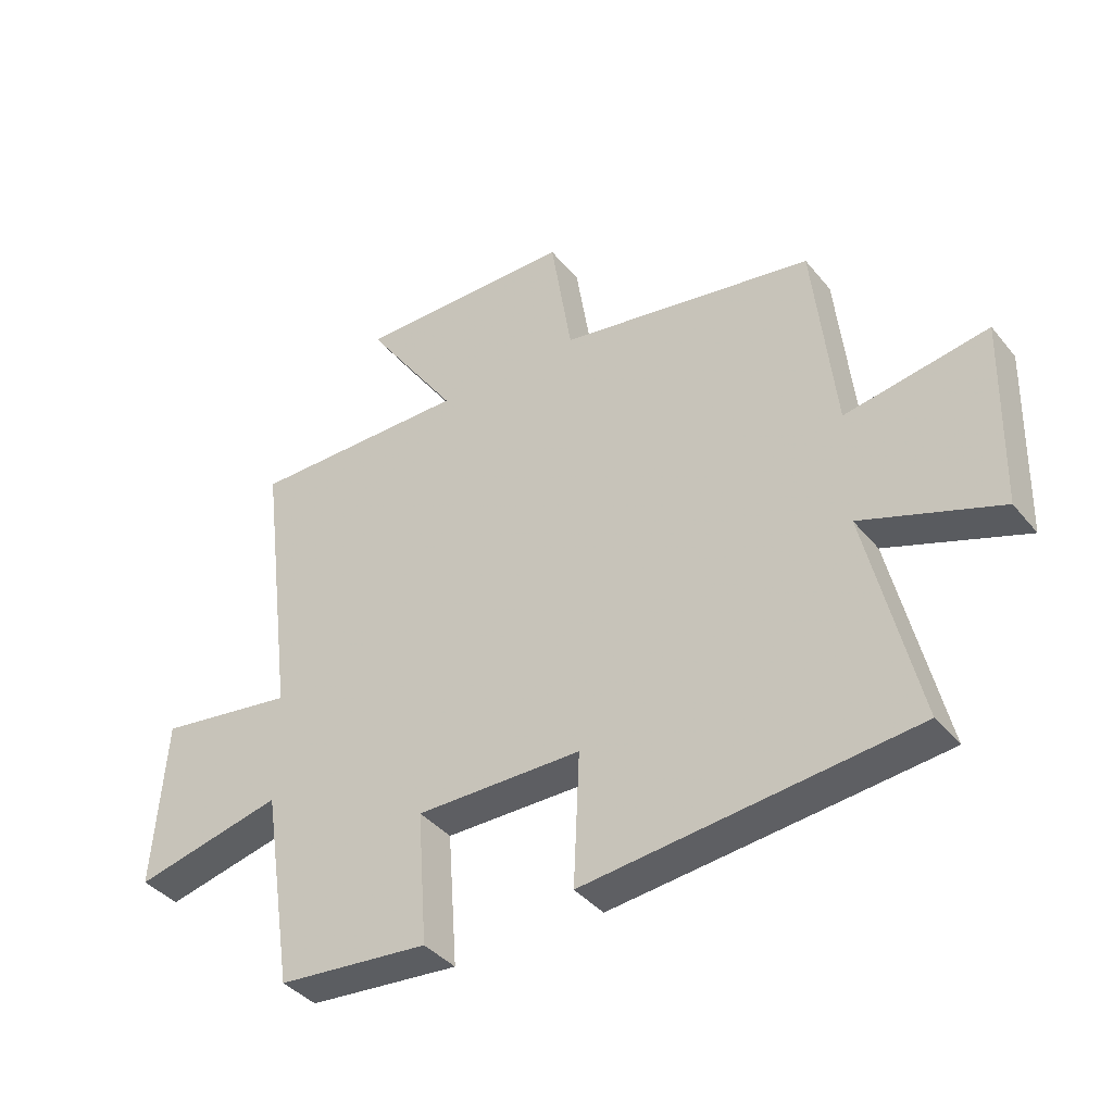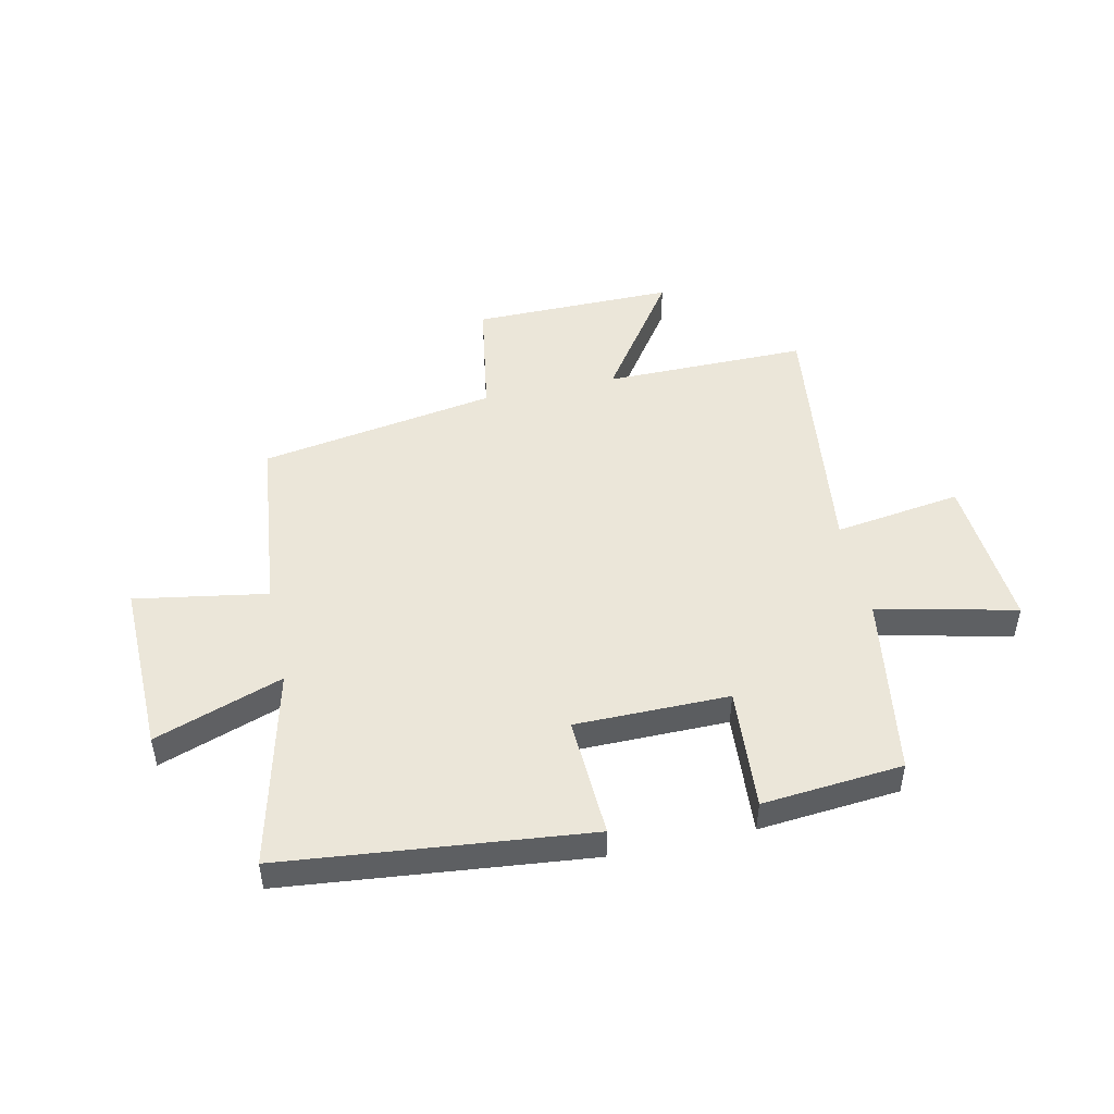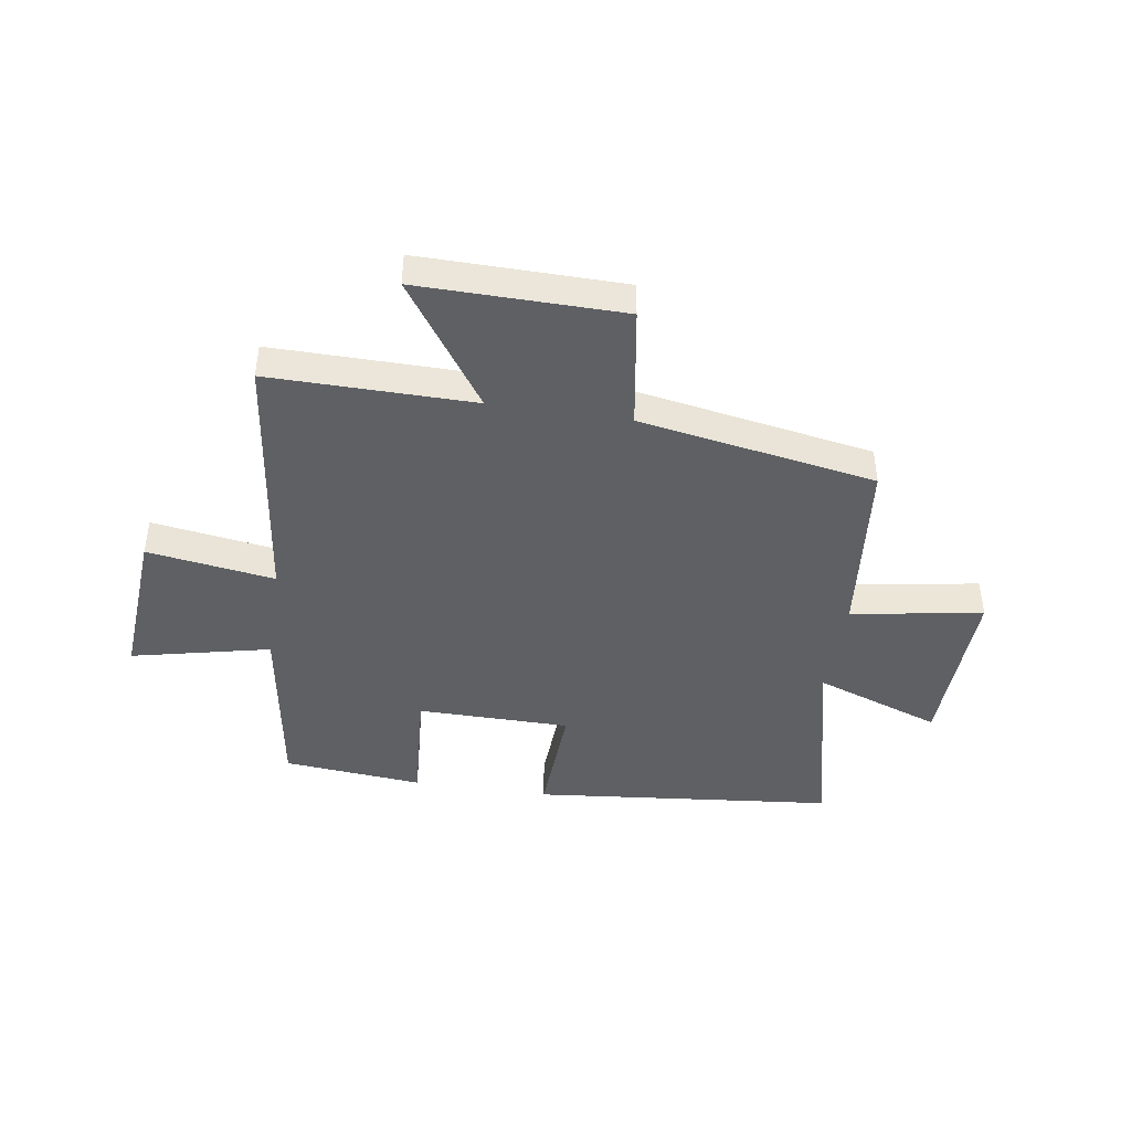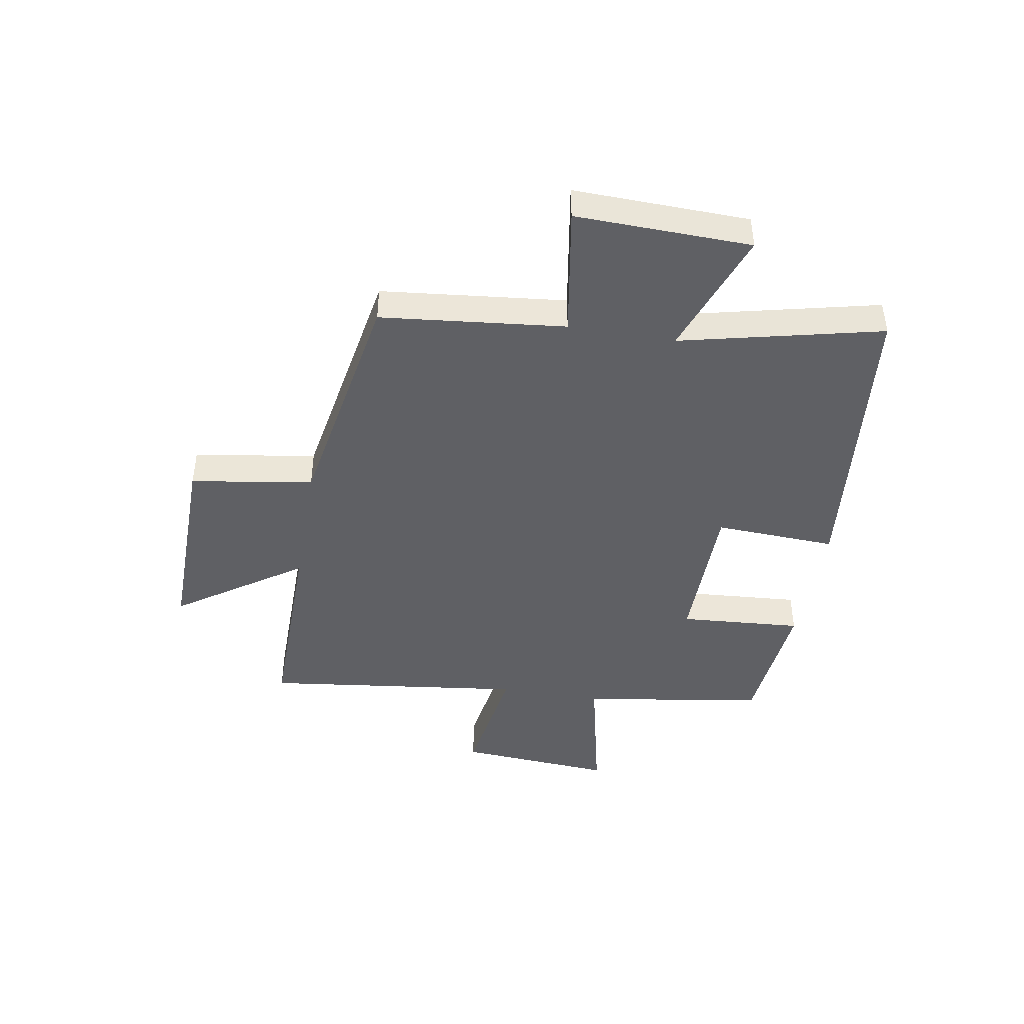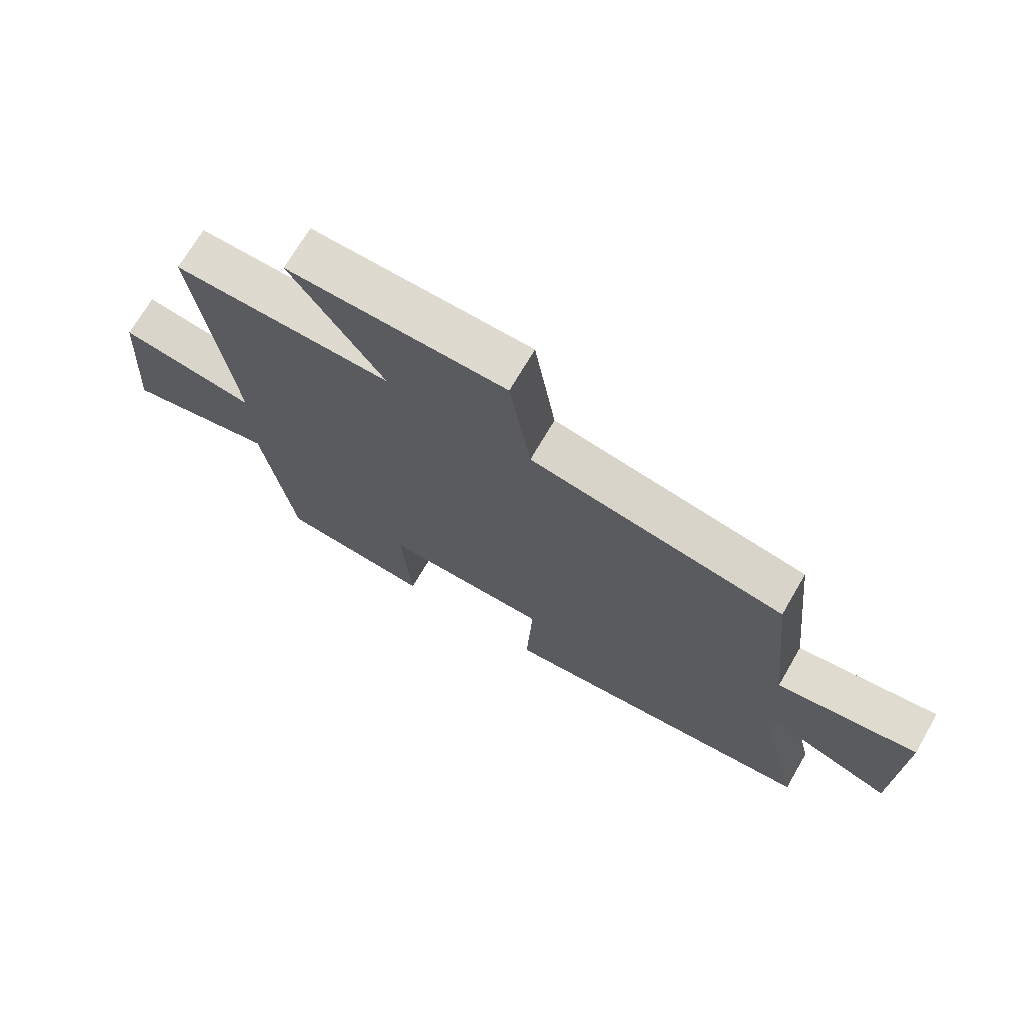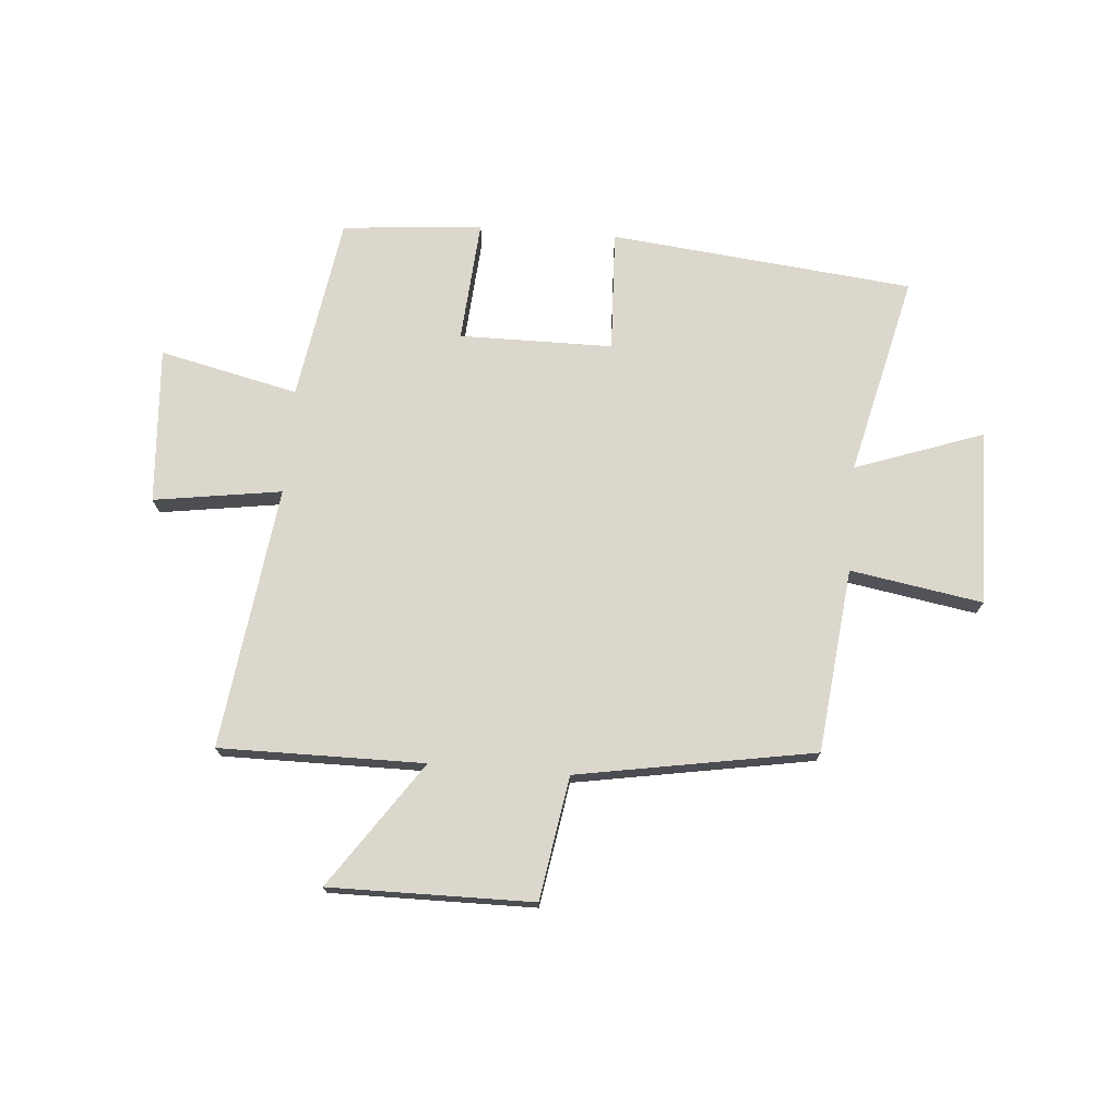
<metadata>
{"format":"obj","ext":"obj","renderer":"f3d","projection":"perspective","resolution":1024,"background":"white","views":[{"elev":-39.3,"azim":35.0,"up":"+Z"},{"elev":47.9,"azim":167.8,"up":"+Y"},{"elev":-43.1,"azim":-8.8,"up":"+Y"},{"elev":-43.9,"azim":80.2,"up":"+Y"},{"elev":70.7,"azim":30.2,"up":"+Z"},{"elev":73.1,"azim":4.7,"up":"+Y"}]}
</metadata>
<code>
v 0.465 0.07 0.427
v 0.5 0.07 0.101
v 0.734 0.07 0.14
v 0.726 0.07 -0.17
v 0.5 0.07 -0.089
v 0.584 0.07 -0.445
v 0.046 0.07 -0.5
v 0.056 0.07 -0.284
v -0.216 0.07 -0.282
v -0.2 0.07 -0.5
v -0.449 0.07 -0.477
v -0.5 0.07 -0.15
v -0.746 0.07 -0.206
v -0.726 0.07 0.072
v -0.5 0.07 0.038
v -0.559 0.07 0.503
v -0.197 0.07 0.5
v -0.35 0.07 0.722
v 0.01 0.07 0.718
v 0.045 0.07 0.5
v 0.465 0 0.427
v 0.5 0 0.101
v 0.734 0 0.14
v 0.726 0 -0.17
v 0.5 0 -0.089
v 0.584 0 -0.445
v 0.046 0 -0.5
v 0.056 0 -0.284
v -0.216 0 -0.282
v -0.2 0 -0.5
v -0.449 0 -0.477
v -0.5 0 -0.15
v -0.746 0 -0.206
v -0.726 0 0.072
v -0.5 0 0.038
v -0.559 0 0.503
v -0.197 0 0.5
v -0.35 0 0.722
v 0.01 0 0.718
v 0.045 0 0.5
f 17 18 19 20
f 17 20 1 2
f 15 16 17 2
f 12 13 14 15
f 11 12 15
f 10 11 15
f 9 10 15
f 8 9 15 2
f 5 6 7 8
f 5 8 2 3
f 3 4 5
f 40 39 38 37
f 22 21 40 37
f 22 37 36 35
f 35 34 33 32
f 35 32 31
f 35 31 30
f 35 30 29
f 22 35 29 28
f 28 27 26 25
f 23 22 28 25
f 25 24 23
f 1 21 22 2
f 2 22 23 3
f 3 23 24 4
f 4 24 25 5
f 5 25 26 6
f 6 26 27 7
f 7 27 28 8
f 8 28 29 9
f 9 29 30 10
f 10 30 31 11
f 11 31 32 12
f 12 32 33 13
f 13 33 34 14
f 14 34 35 15
f 15 35 36 16
f 16 36 37 17
f 17 37 38 18
f 18 38 39 19
f 19 39 40 20
f 20 40 21 1

</code>
